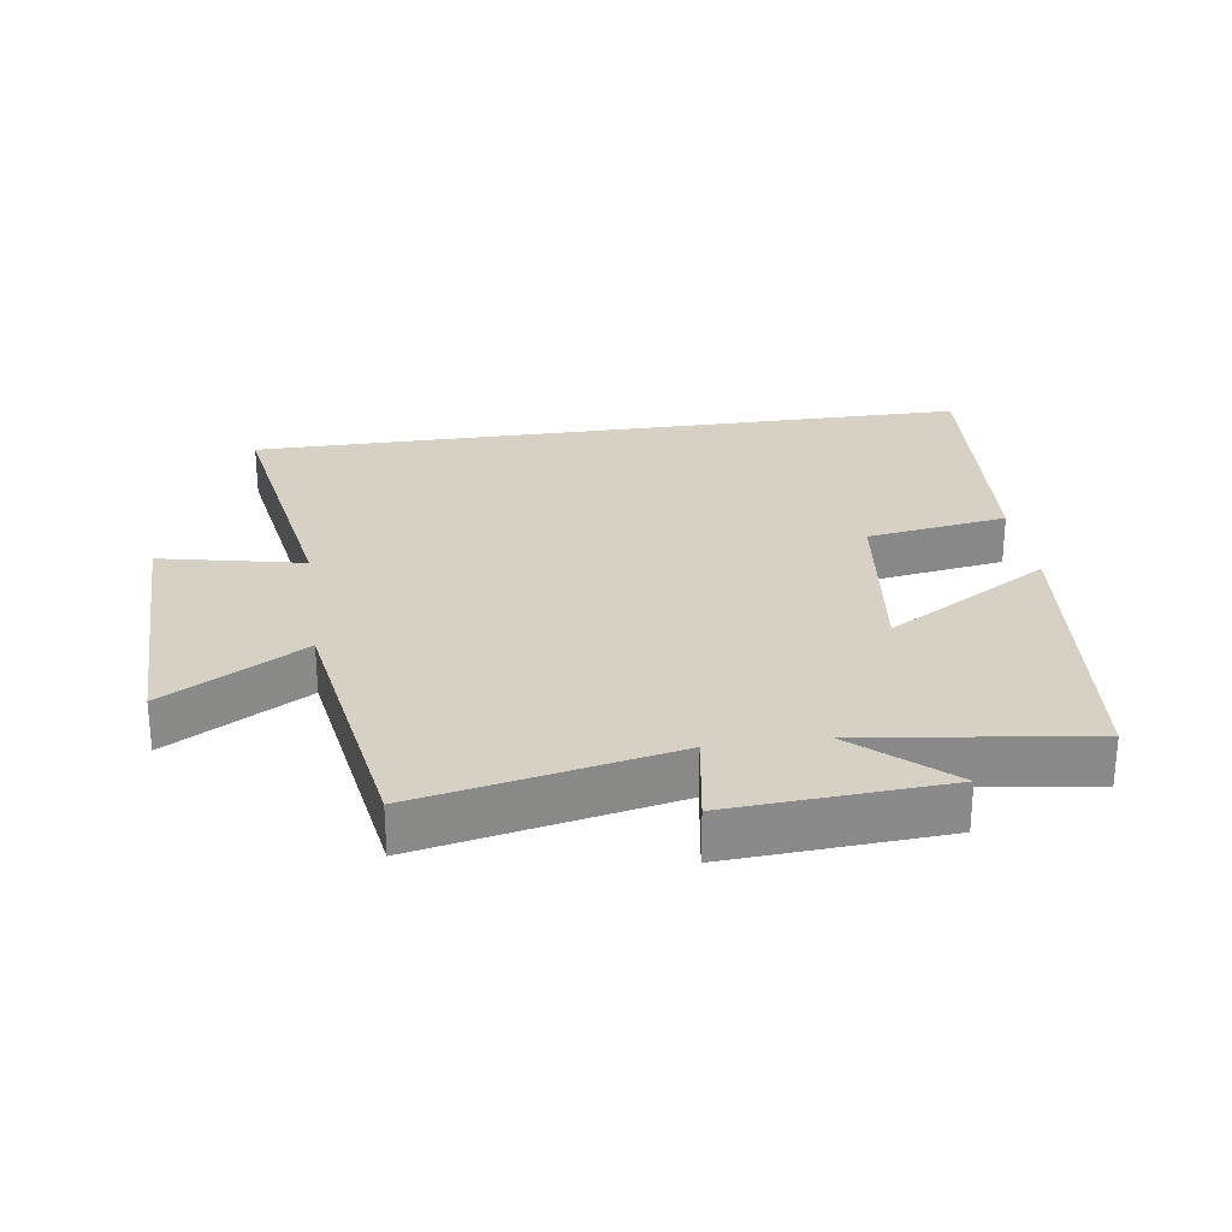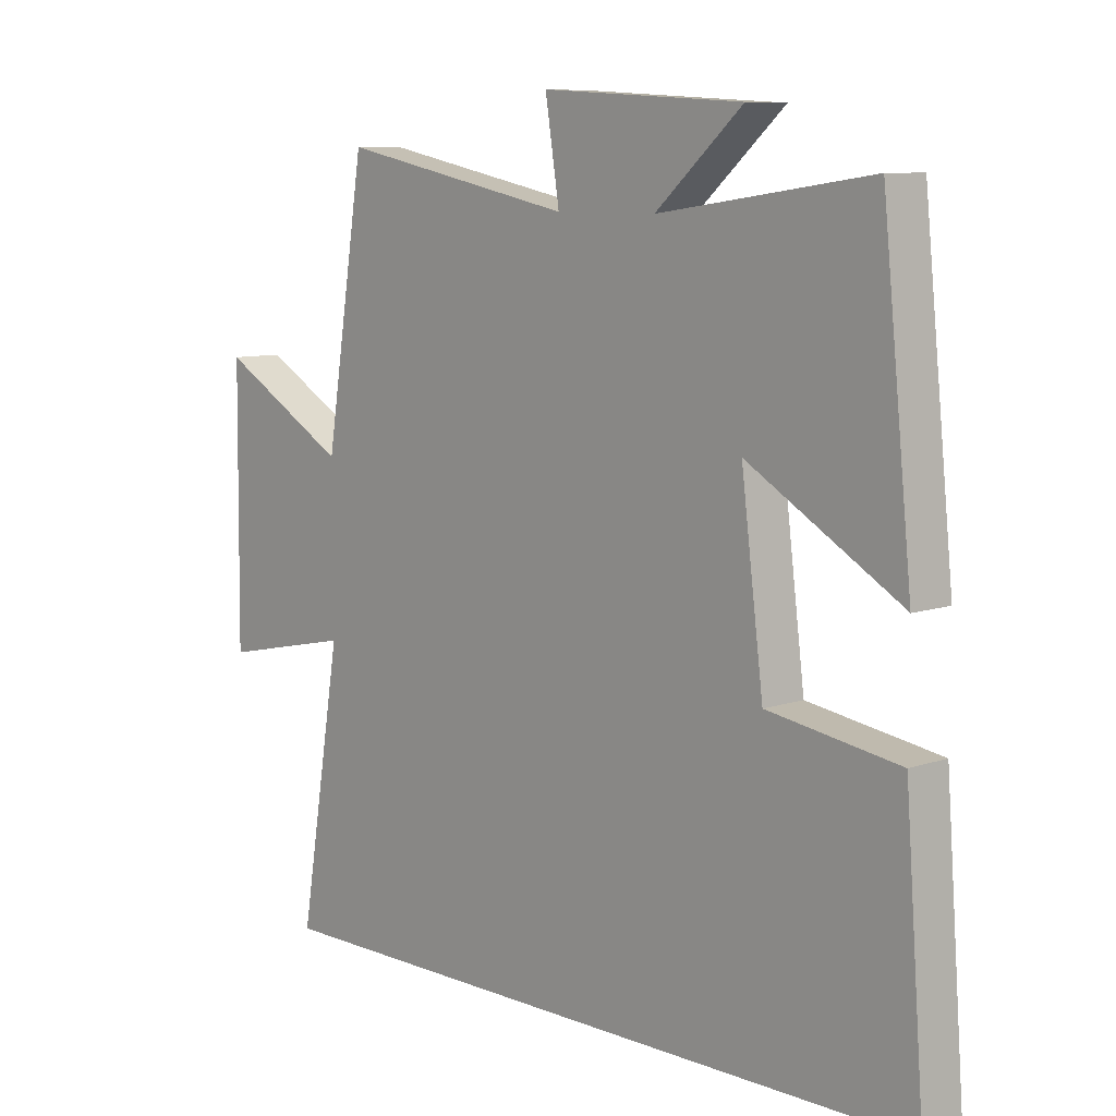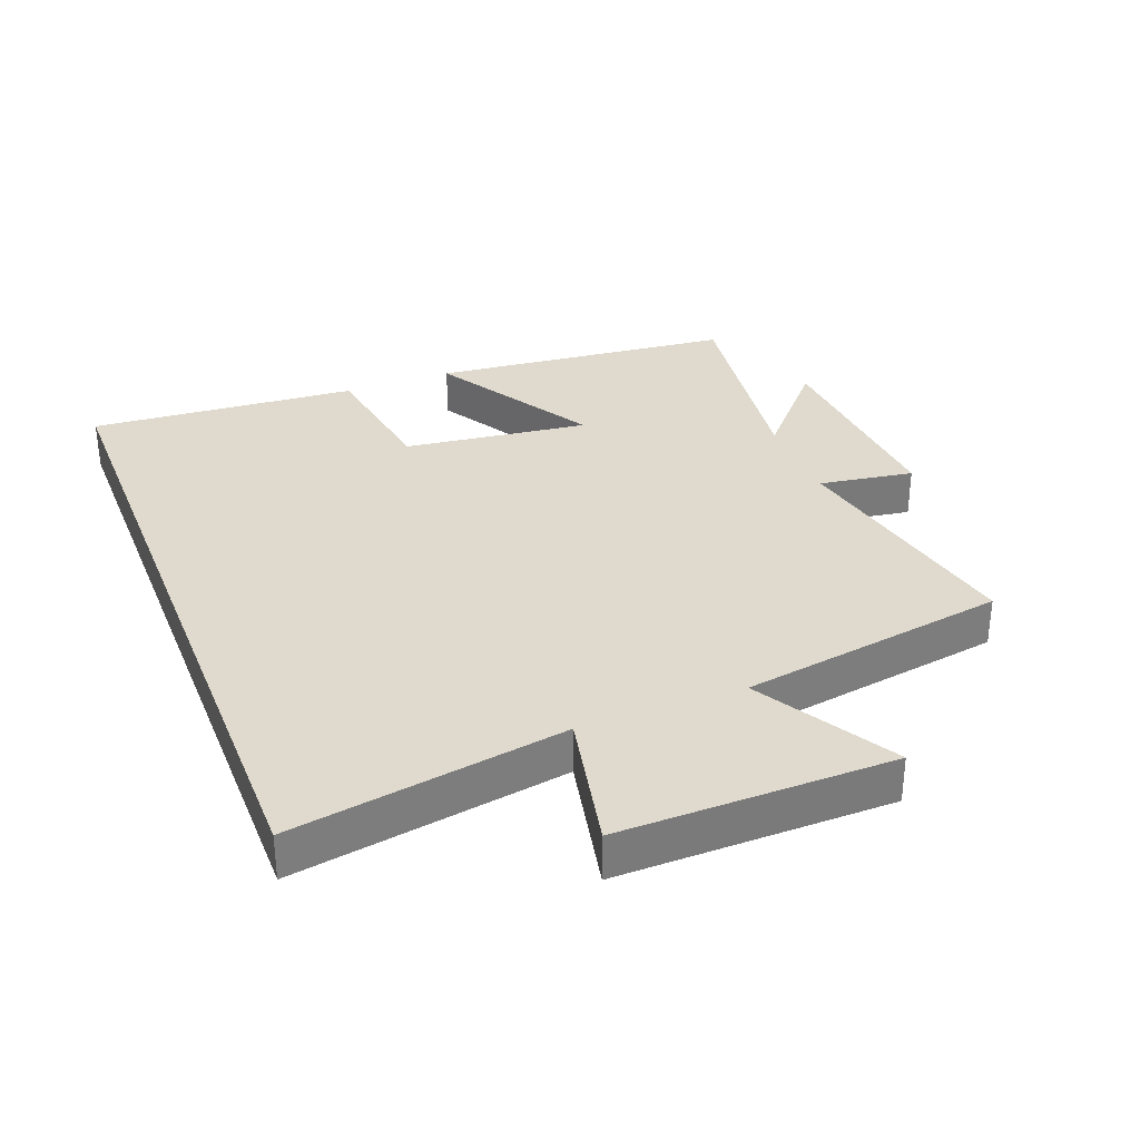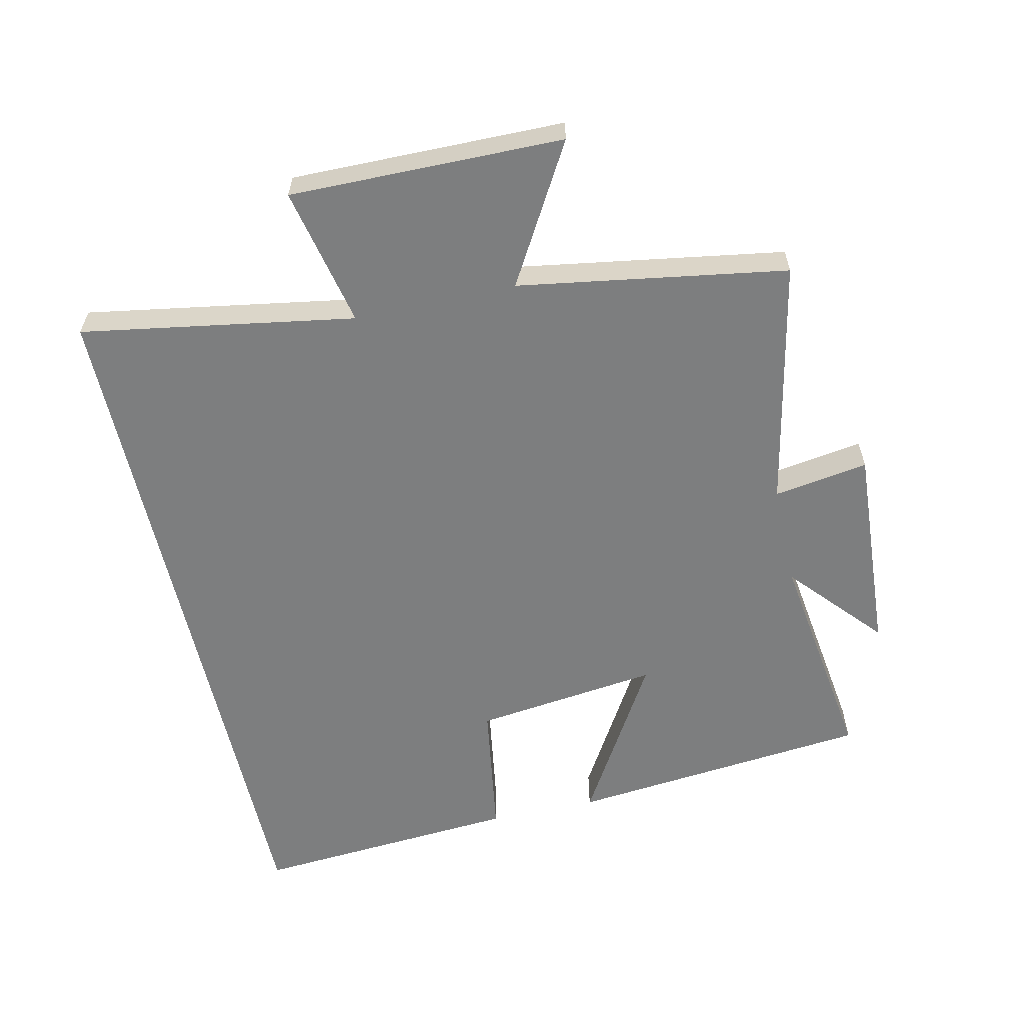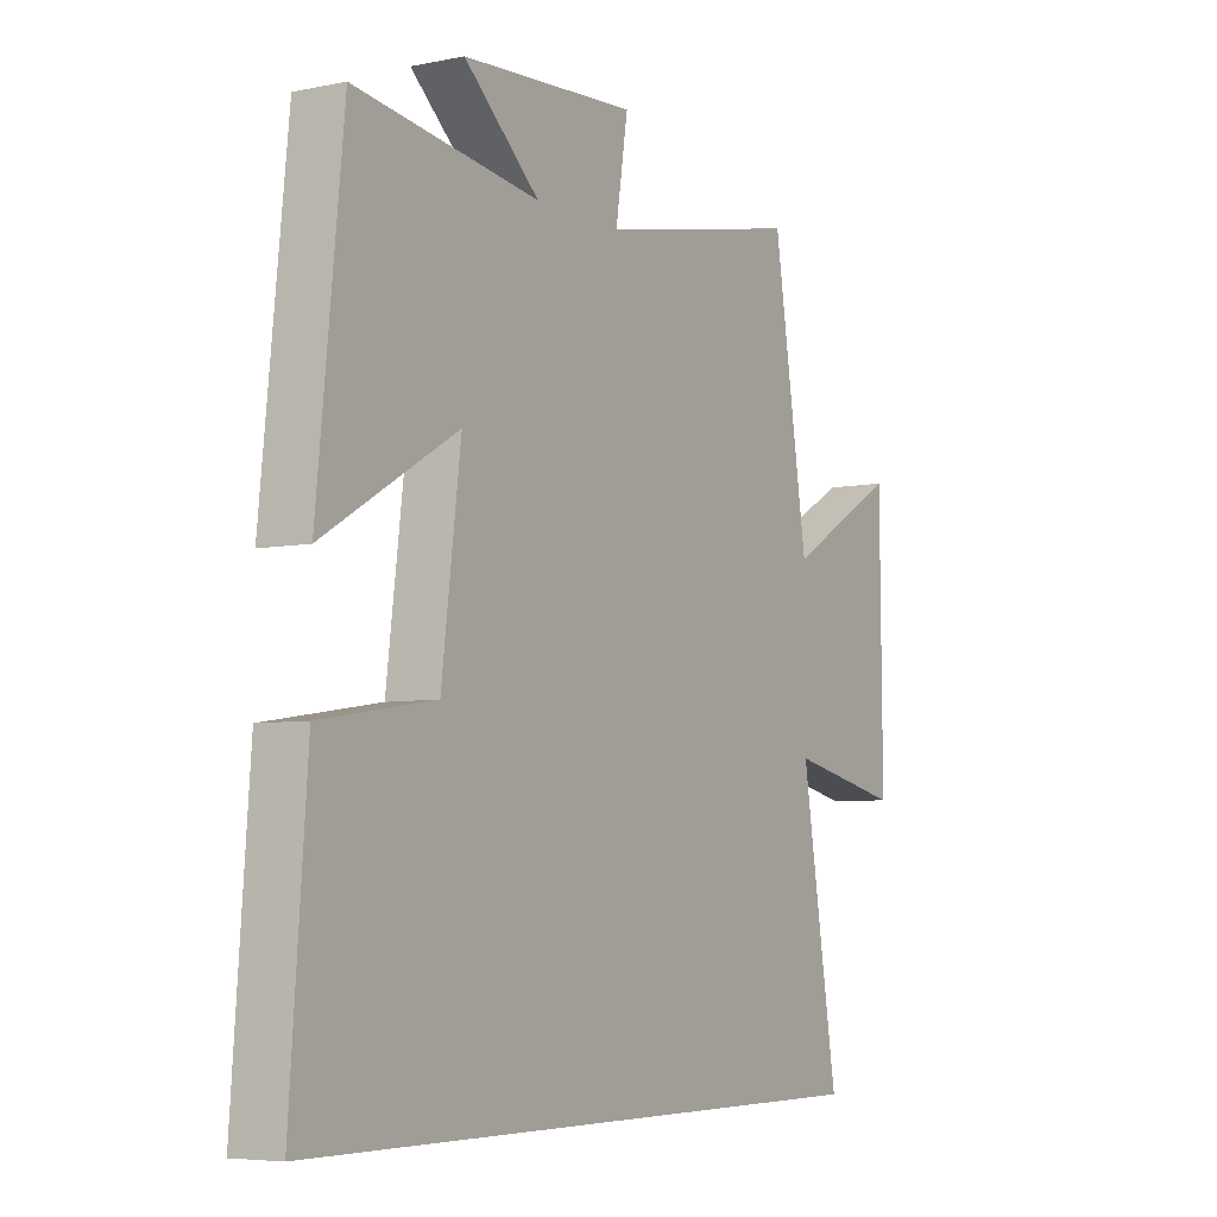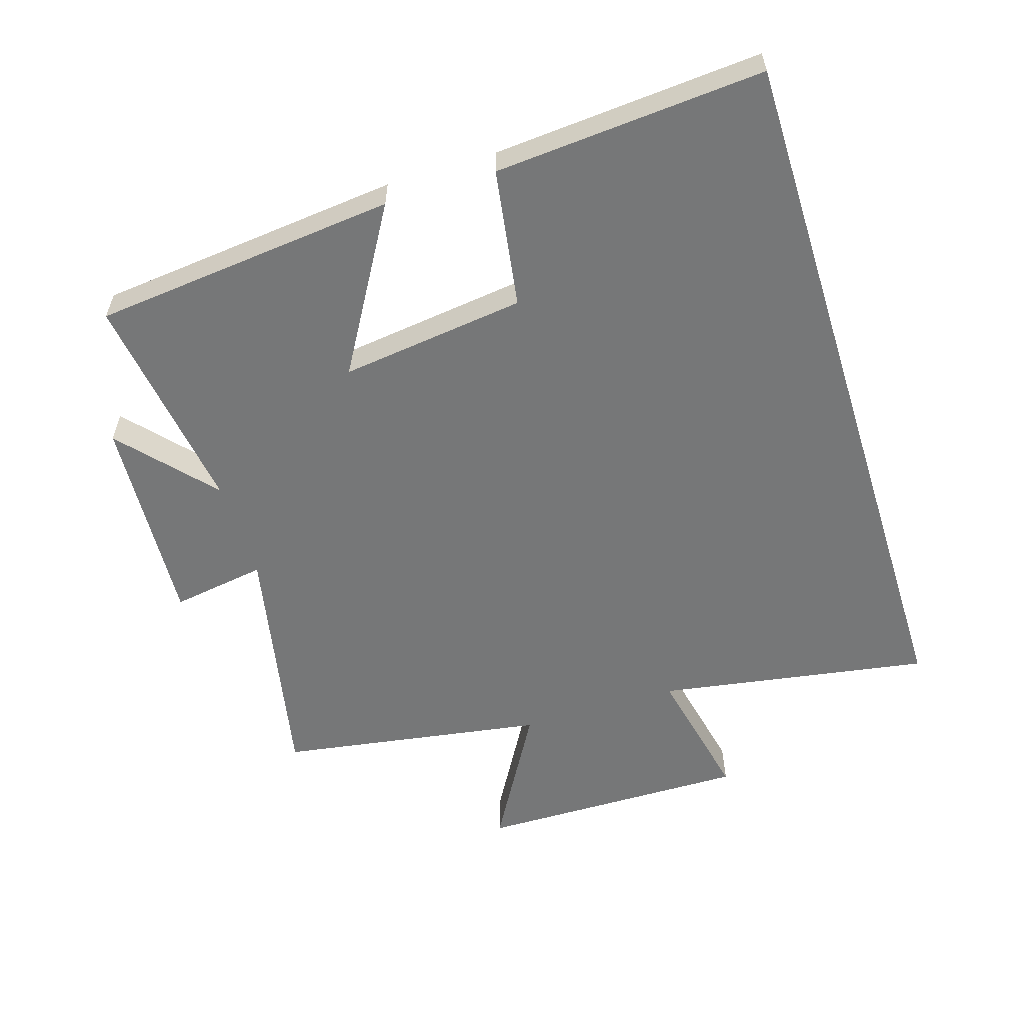
<metadata>
{"format":"obj","ext":"obj","renderer":"f3d","projection":"perspective","resolution":1024,"background":"white","views":[{"elev":26.8,"azim":-8.3,"up":"+Y"},{"elev":8.6,"azim":47.1,"up":"+Z"},{"elev":32.6,"azim":-111.3,"up":"+Y"},{"elev":-59.3,"azim":-77.5,"up":"+Y"},{"elev":-5.8,"azim":122.0,"up":"+Z"},{"elev":-57.0,"azim":107.4,"up":"+Y"}]}
</metadata>
<code>
v -0.435 0.07 0.578
v -0.053 0.07 0.5
v -0.076 0.07 0.645
v 0.25 0.07 0.625
v 0.109 0.07 0.5
v 0.452 0.07 0.548
v 0.5 0.07 0.082
v 0.251 0.07 0.229
v 0.287 0.07 -0.055
v 0.5 0.07 -0.088
v 0.531 0.07 -0.5
v -0.569 0.07 -0.5
v -0.5 0.07 -0.082
v -0.715 0.07 -0.128
v -0.711 0.07 0.29
v -0.5 0.07 0.168
v -0.435 0 0.578
v -0.053 0 0.5
v -0.076 0 0.645
v 0.25 0 0.625
v 0.109 0 0.5
v 0.452 0 0.548
v 0.5 0 0.082
v 0.251 0 0.229
v 0.287 0 -0.055
v 0.5 0 -0.088
v 0.531 0 -0.5
v -0.569 0 -0.5
v -0.5 0 -0.082
v -0.715 0 -0.128
v -0.711 0 0.29
v -0.5 0 0.168
f 13 14 15 16
f 13 16 1 2
f 12 13 2
f 9 10 11 12
f 8 9 12 2
f 5 6 7 8
f 5 8 2 3
f 3 4 5
f 32 31 30 29
f 18 17 32 29
f 18 29 28
f 28 27 26 25
f 18 28 25 24
f 24 23 22 21
f 19 18 24 21
f 21 20 19
f 1 17 18 2
f 2 18 19 3
f 3 19 20 4
f 4 20 21 5
f 5 21 22 6
f 6 22 23 7
f 7 23 24 8
f 8 24 25 9
f 9 25 26 10
f 10 26 27 11
f 11 27 28 12
f 12 28 29 13
f 13 29 30 14
f 14 30 31 15
f 15 31 32 16
f 16 32 17 1

</code>
